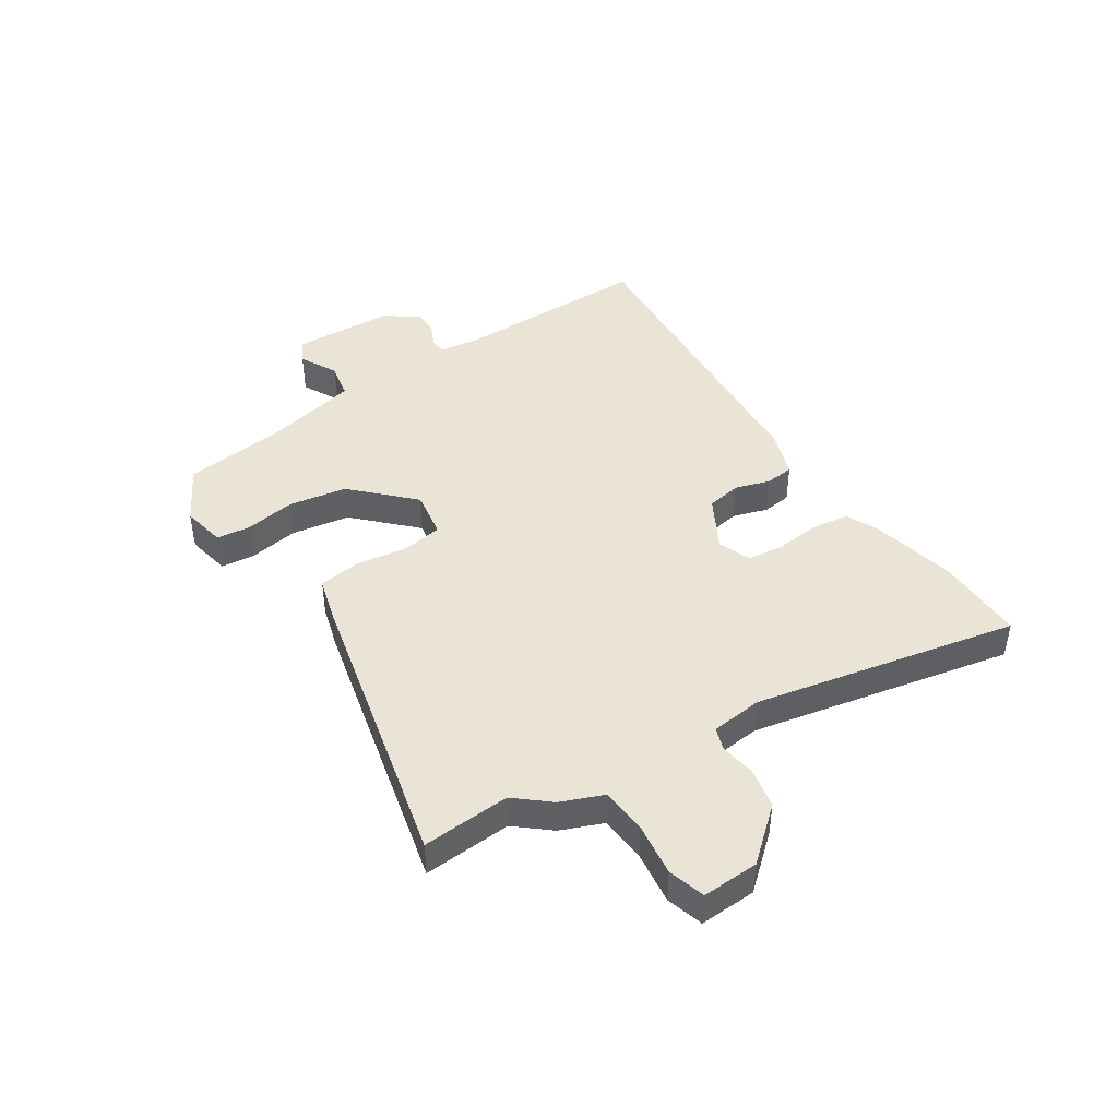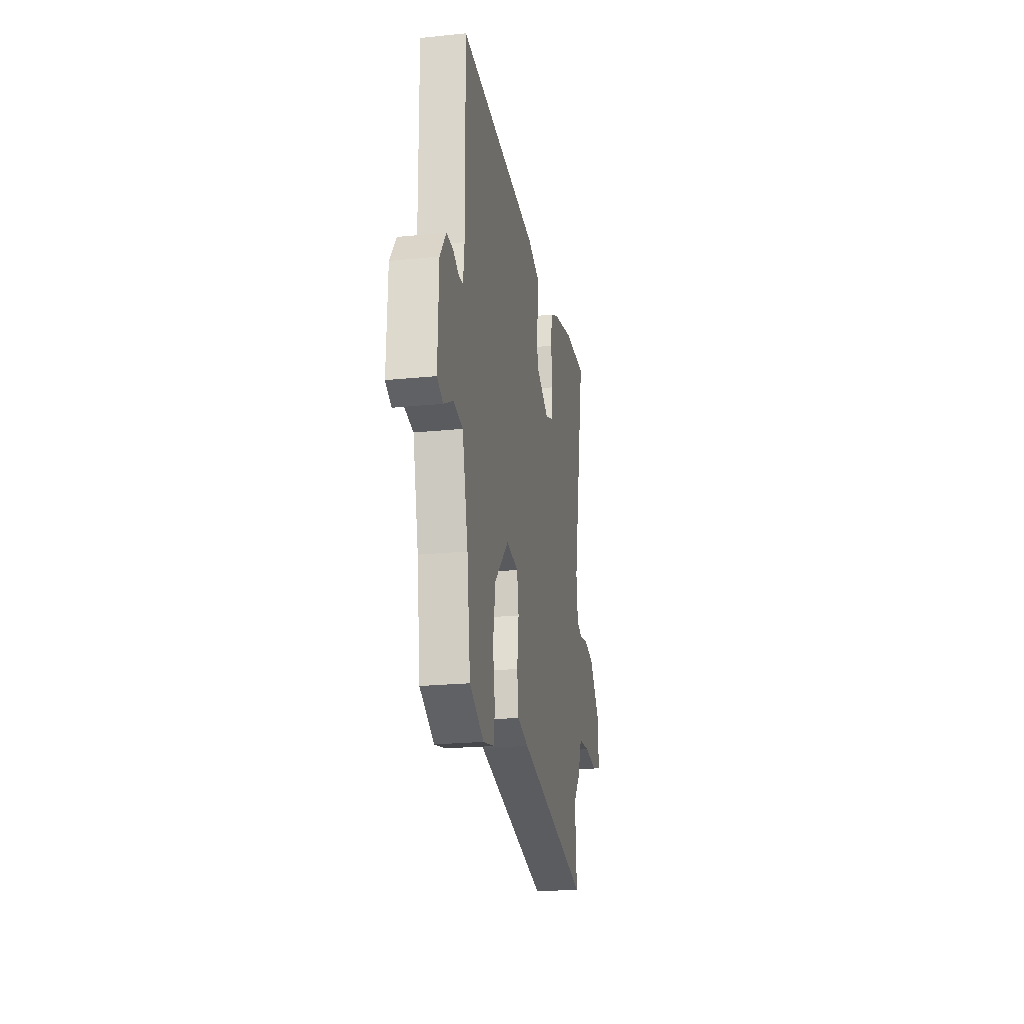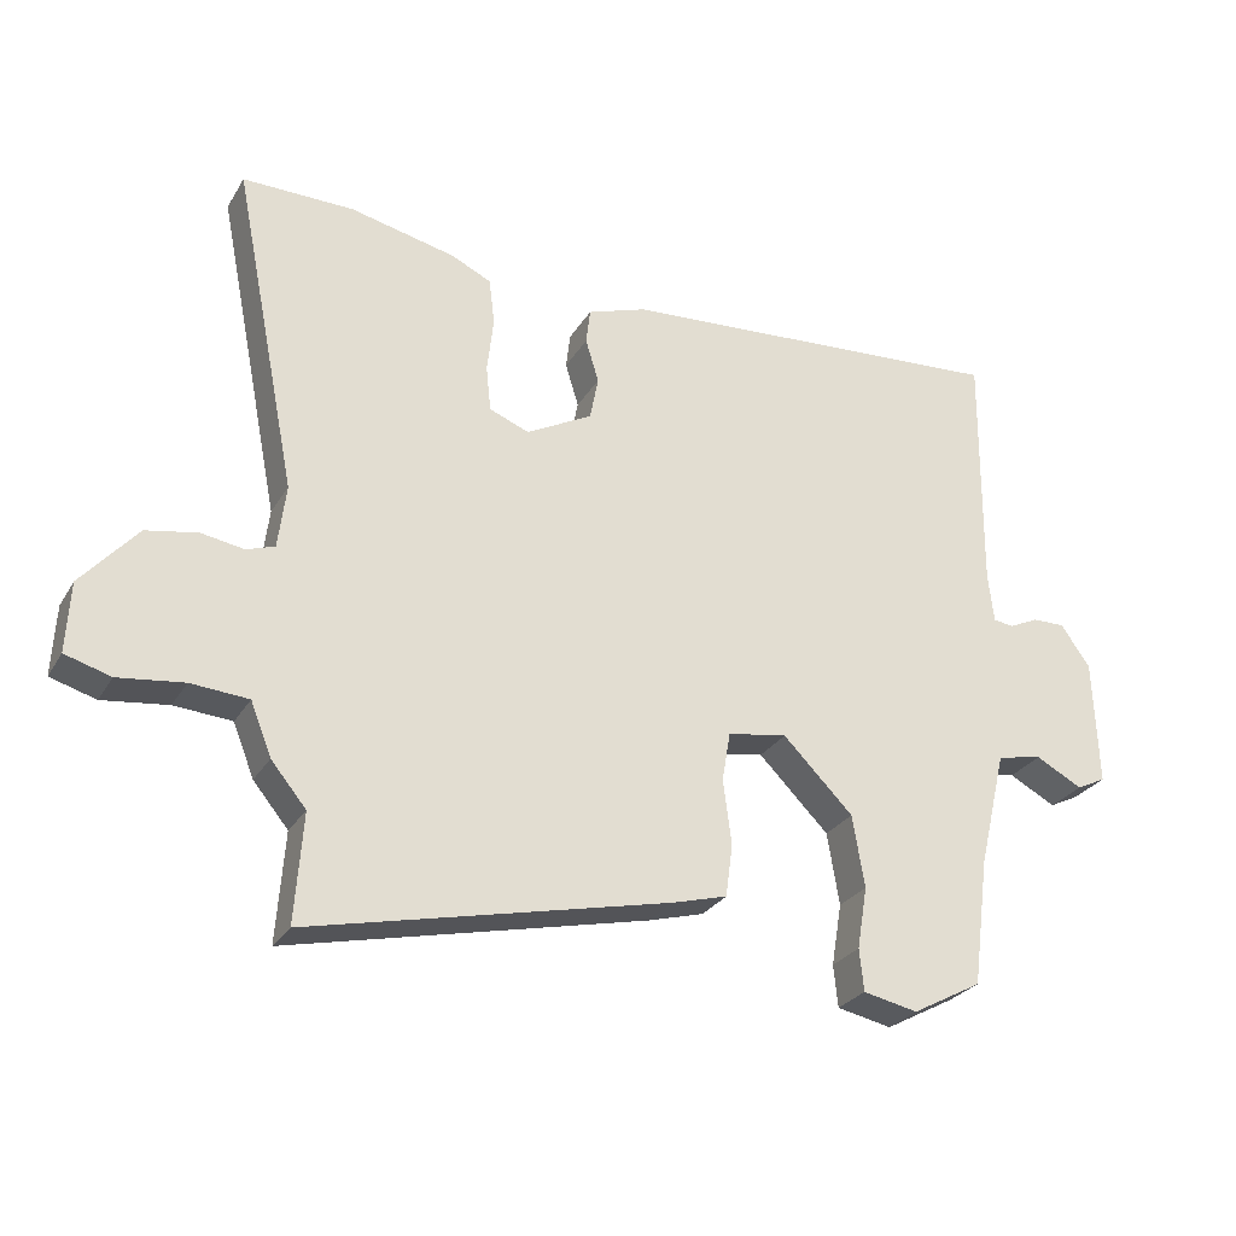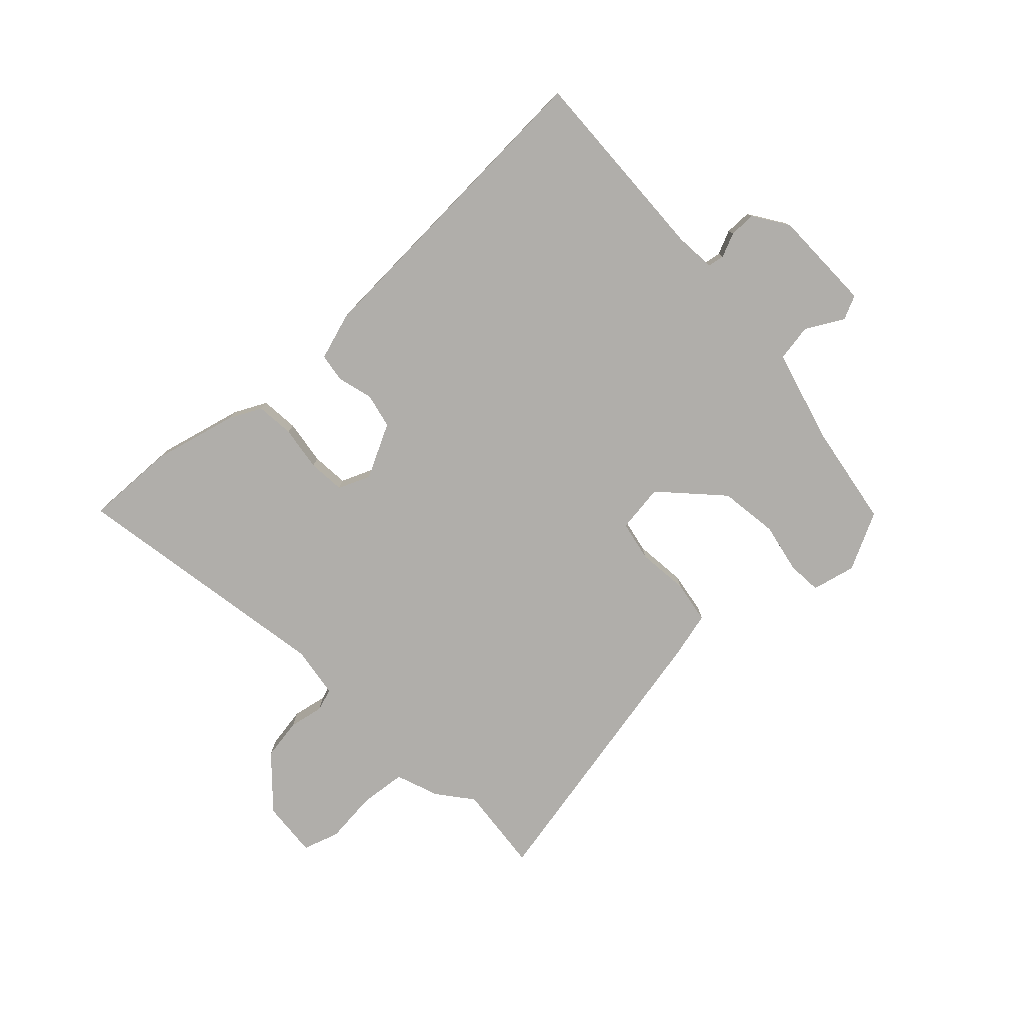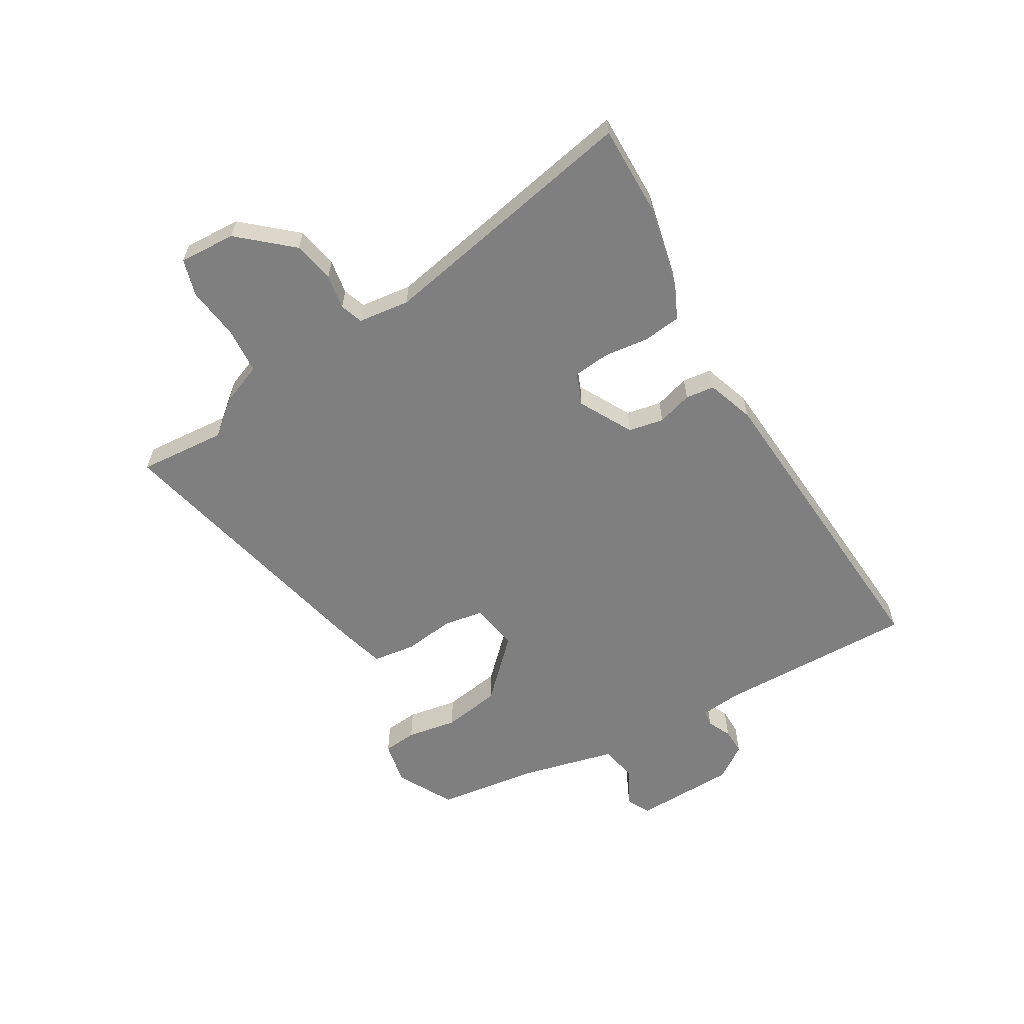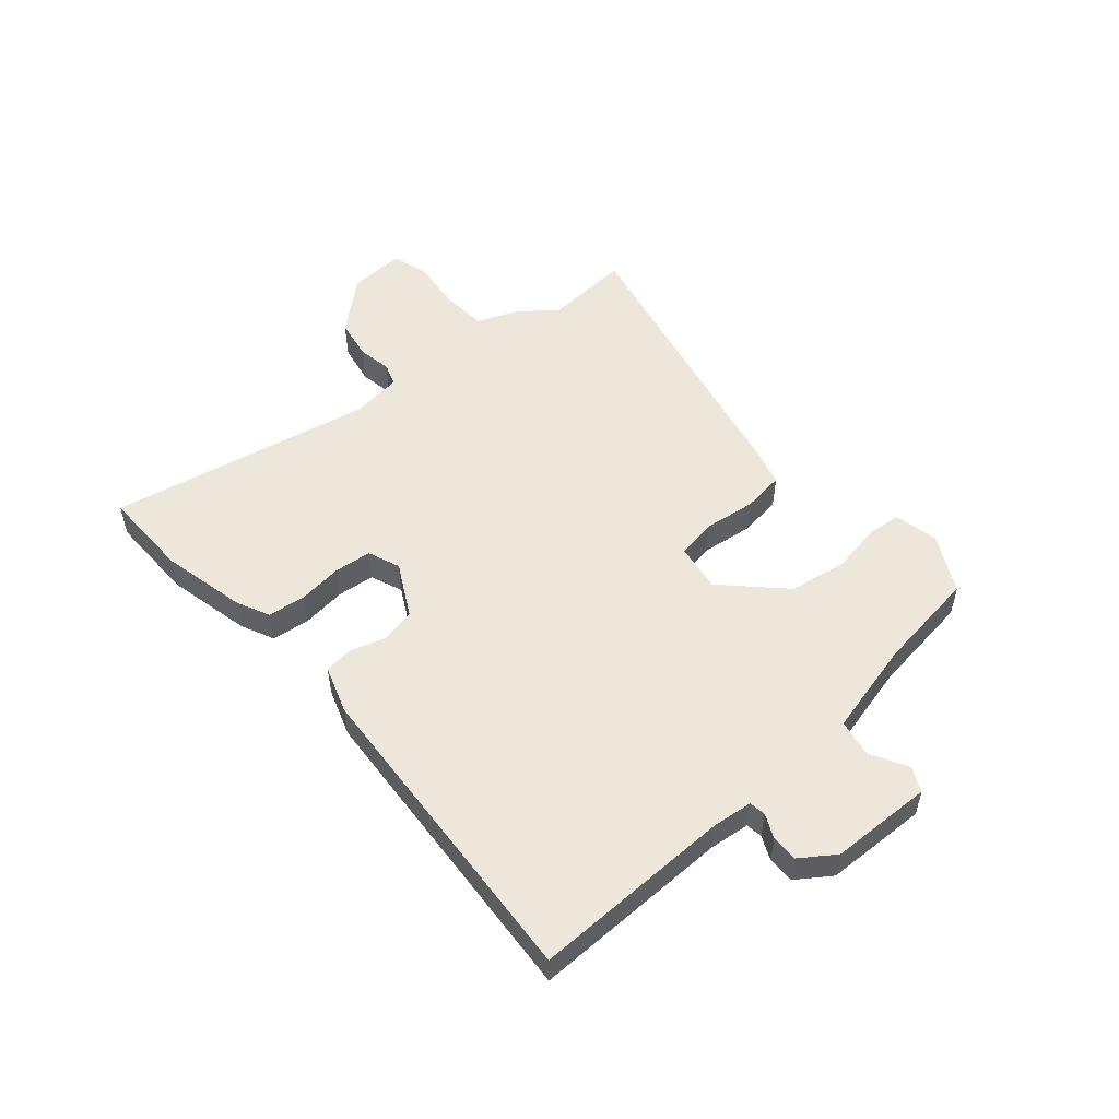
<metadata>
{"format":"obj","ext":"obj","renderer":"f3d","projection":"perspective","resolution":1024,"background":"white","views":[{"elev":43.6,"azim":-122.9,"up":"+Y"},{"elev":-22.0,"azim":100.1,"up":"+Z"},{"elev":-27.6,"azim":-25.1,"up":"+Z"},{"elev":-77.8,"azim":41.7,"up":"+Y"},{"elev":-59.7,"azim":-59.7,"up":"+Y"},{"elev":52.4,"azim":48.9,"up":"+Y"}]}
</metadata>
<code>
v -0.638 0.07 0.501
v -0.479 0.07 0.5
v -0.329 0.07 0.467
v -0.271 0.07 0.44
v -0.263 0.07 0.373
v -0.272 0.07 0.294
v -0.265 0.07 0.229
v -0.208 0.07 0.207
v -0.114 0.07 0.258
v -0.102 0.07 0.32
v -0.121 0.07 0.382
v -0.115 0.07 0.433
v -0.031 0.07 0.462
v 0.535 0.07 0.504
v 0.531 0.07 0.151
v 0.539 0.07 0.08
v 0.568 0.07 0.076
v 0.61 0.07 0.096
v 0.657 0.07 0.097
v 0.699 0.07 0.037
v 0.705 0.07 -0.144
v 0.663 0.07 -0.165
v 0.596 0.07 -0.13
v 0.531 0.07 -0.143
v 0.491 0.07 -0.31
v 0.467 0.07 -0.492
v 0.367 0.07 -0.546
v 0.289 0.07 -0.53
v 0.283 0.07 -0.47
v 0.298 0.07 -0.381
v 0.281 0.07 -0.278
v 0.181 0.07 -0.178
v 0.096 0.07 -0.192
v 0.084 0.07 -0.263
v 0.096 0.07 -0.354
v 0.086 0.07 -0.429
v 0.007 0.07 -0.451
v -0.505 0.07 -0.568
v -0.494 0.07 -0.413
v -0.544 0.07 -0.353
v -0.574 0.07 -0.278
v -0.656 0.07 -0.272
v -0.749 0.07 -0.284
v -0.814 0.07 -0.265
v -0.809 0.07 -0.165
v -0.73 0.07 -0.074
v -0.657 0.07 -0.06
v -0.596 0.07 -0.07
v -0.556 0.07 -0.056
v -0.545 0.07 0.035
v -0.638 0 0.501
v -0.479 0 0.5
v -0.329 0 0.467
v -0.271 0 0.44
v -0.263 0 0.373
v -0.272 0 0.294
v -0.265 0 0.229
v -0.208 0 0.207
v -0.114 0 0.258
v -0.102 0 0.32
v -0.121 0 0.382
v -0.115 0 0.433
v -0.031 0 0.462
v 0.535 0 0.504
v 0.531 0 0.151
v 0.539 0 0.08
v 0.568 0 0.076
v 0.61 0 0.096
v 0.657 0 0.097
v 0.699 0 0.037
v 0.705 0 -0.144
v 0.663 0 -0.165
v 0.596 0 -0.13
v 0.531 0 -0.143
v 0.491 0 -0.31
v 0.467 0 -0.492
v 0.367 0 -0.546
v 0.289 0 -0.53
v 0.283 0 -0.47
v 0.298 0 -0.381
v 0.281 0 -0.278
v 0.181 0 -0.178
v 0.096 0 -0.192
v 0.084 0 -0.263
v 0.096 0 -0.354
v 0.086 0 -0.429
v 0.007 0 -0.451
v -0.505 0 -0.568
v -0.494 0 -0.413
v -0.544 0 -0.353
v -0.574 0 -0.278
v -0.656 0 -0.272
v -0.749 0 -0.284
v -0.814 0 -0.265
v -0.809 0 -0.165
v -0.73 0 -0.074
v -0.657 0 -0.06
v -0.596 0 -0.07
v -0.556 0 -0.056
v -0.545 0 0.035
f 46 47 48
f 45 46 48
f 44 45 48
f 43 44 48
f 42 43 48
f 41 42 48 49
f 41 49 50
f 40 41 50
f 39 40 50
f 37 38 39
f 36 37 39
f 35 36 39
f 34 35 39
f 33 34 39 50
f 28 29 30
f 27 28 30
f 26 27 30
f 25 26 30
f 24 25 30 31
f 21 22 23
f 20 21 23
f 19 20 23
f 18 19 23
f 17 18 23
f 16 17 23 24
f 24 31 32
f 16 24 32
f 15 16 32
f 15 32 33
f 14 15 33
f 13 14 33
f 12 13 33
f 11 12 33
f 10 11 33
f 4 5 6
f 3 4 6
f 2 3 6
f 1 2 6
f 50 1 6
f 50 6 7
f 33 50 7 8
f 9 10 33
f 8 9 33
f 98 97 96
f 98 96 95
f 98 95 94
f 98 94 93
f 98 93 92
f 99 98 92 91
f 100 99 91
f 100 91 90
f 100 90 89
f 89 88 87
f 89 87 86
f 89 86 85
f 89 85 84
f 100 89 84 83
f 80 79 78
f 80 78 77
f 80 77 76
f 80 76 75
f 81 80 75 74
f 73 72 71
f 73 71 70
f 73 70 69
f 73 69 68
f 73 68 67
f 74 73 67 66
f 82 81 74
f 82 74 66
f 82 66 65
f 83 82 65
f 83 65 64
f 83 64 63
f 83 63 62
f 83 62 61
f 83 61 60
f 56 55 54
f 56 54 53
f 56 53 52
f 56 52 51
f 56 51 100
f 57 56 100
f 58 57 100 83
f 83 60 59
f 83 59 58
f 1 51 52 2
f 2 52 53 3
f 3 53 54 4
f 4 54 55 5
f 5 55 56 6
f 6 56 57 7
f 7 57 58 8
f 8 58 59 9
f 9 59 60 10
f 10 60 61 11
f 11 61 62 12
f 12 62 63 13
f 13 63 64 14
f 14 64 65 15
f 15 65 66 16
f 16 66 67 17
f 17 67 68 18
f 18 68 69 19
f 19 69 70 20
f 20 70 71 21
f 21 71 72 22
f 22 72 73 23
f 23 73 74 24
f 24 74 75 25
f 25 75 76 26
f 26 76 77 27
f 27 77 78 28
f 28 78 79 29
f 29 79 80 30
f 30 80 81 31
f 31 81 82 32
f 32 82 83 33
f 33 83 84 34
f 34 84 85 35
f 35 85 86 36
f 36 86 87 37
f 37 87 88 38
f 38 88 89 39
f 39 89 90 40
f 40 90 91 41
f 41 91 92 42
f 42 92 93 43
f 43 93 94 44
f 44 94 95 45
f 45 95 96 46
f 46 96 97 47
f 47 97 98 48
f 48 98 99 49
f 49 99 100 50
f 50 100 51 1

</code>
